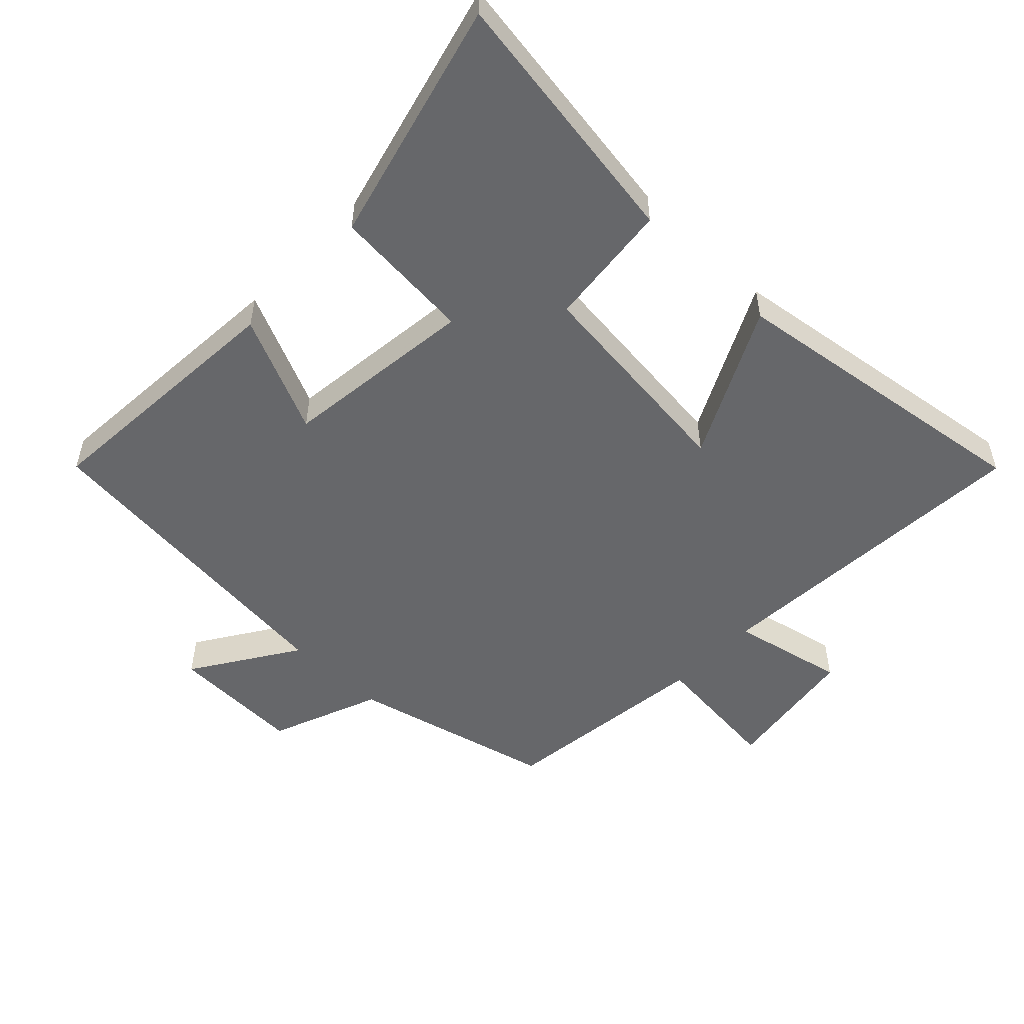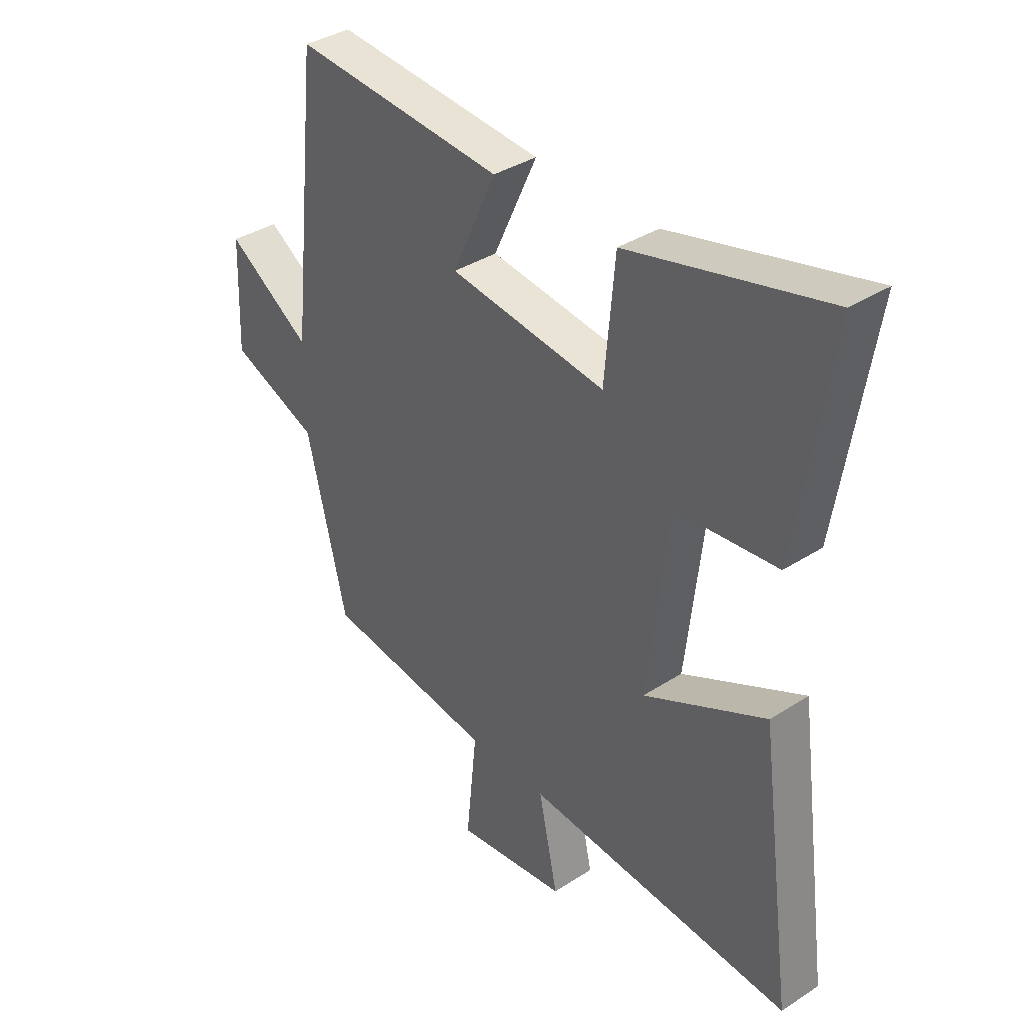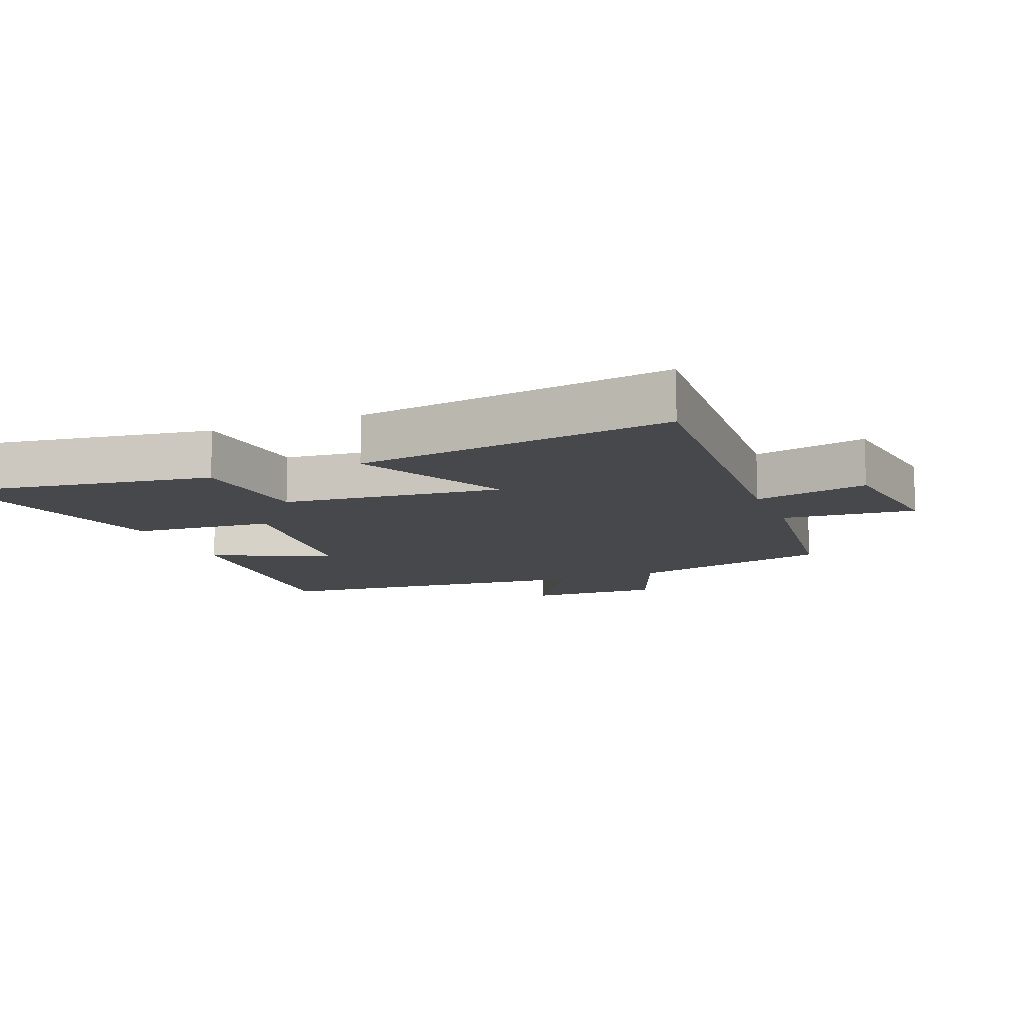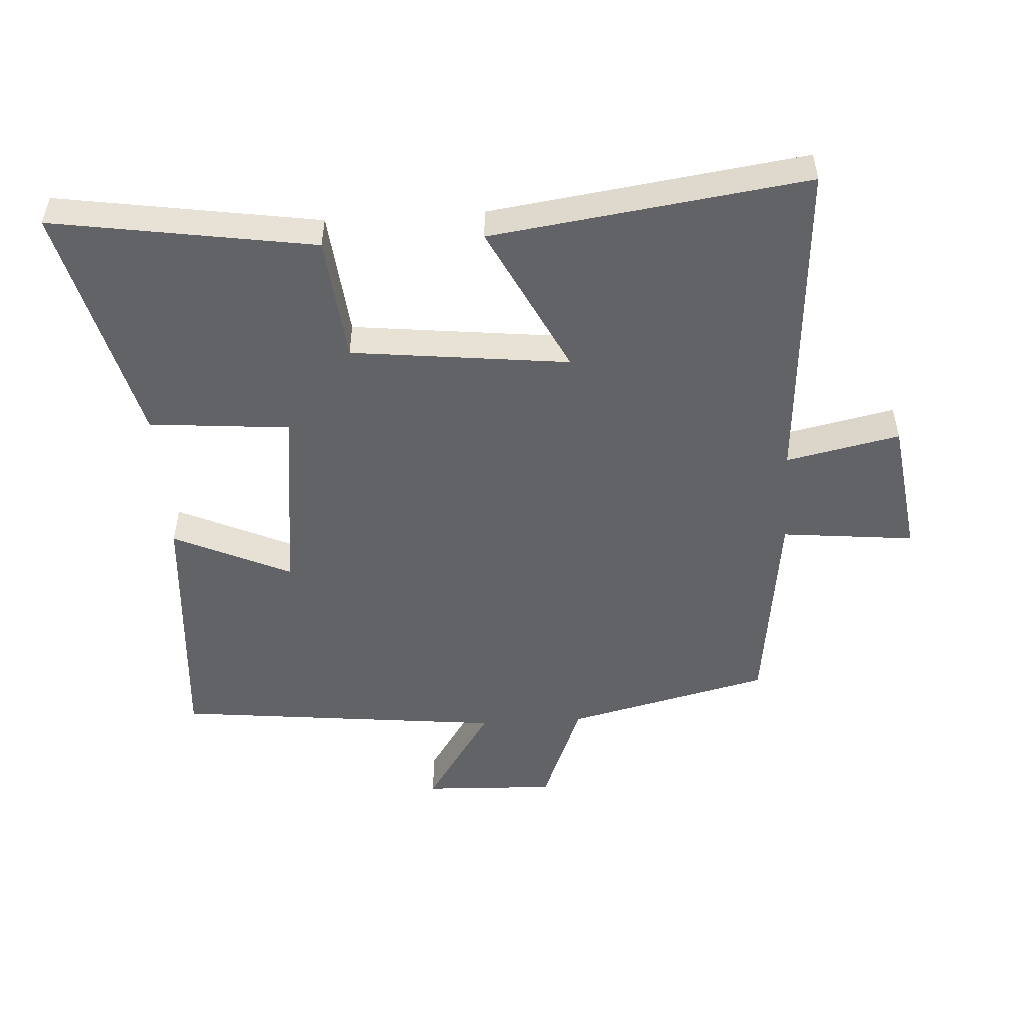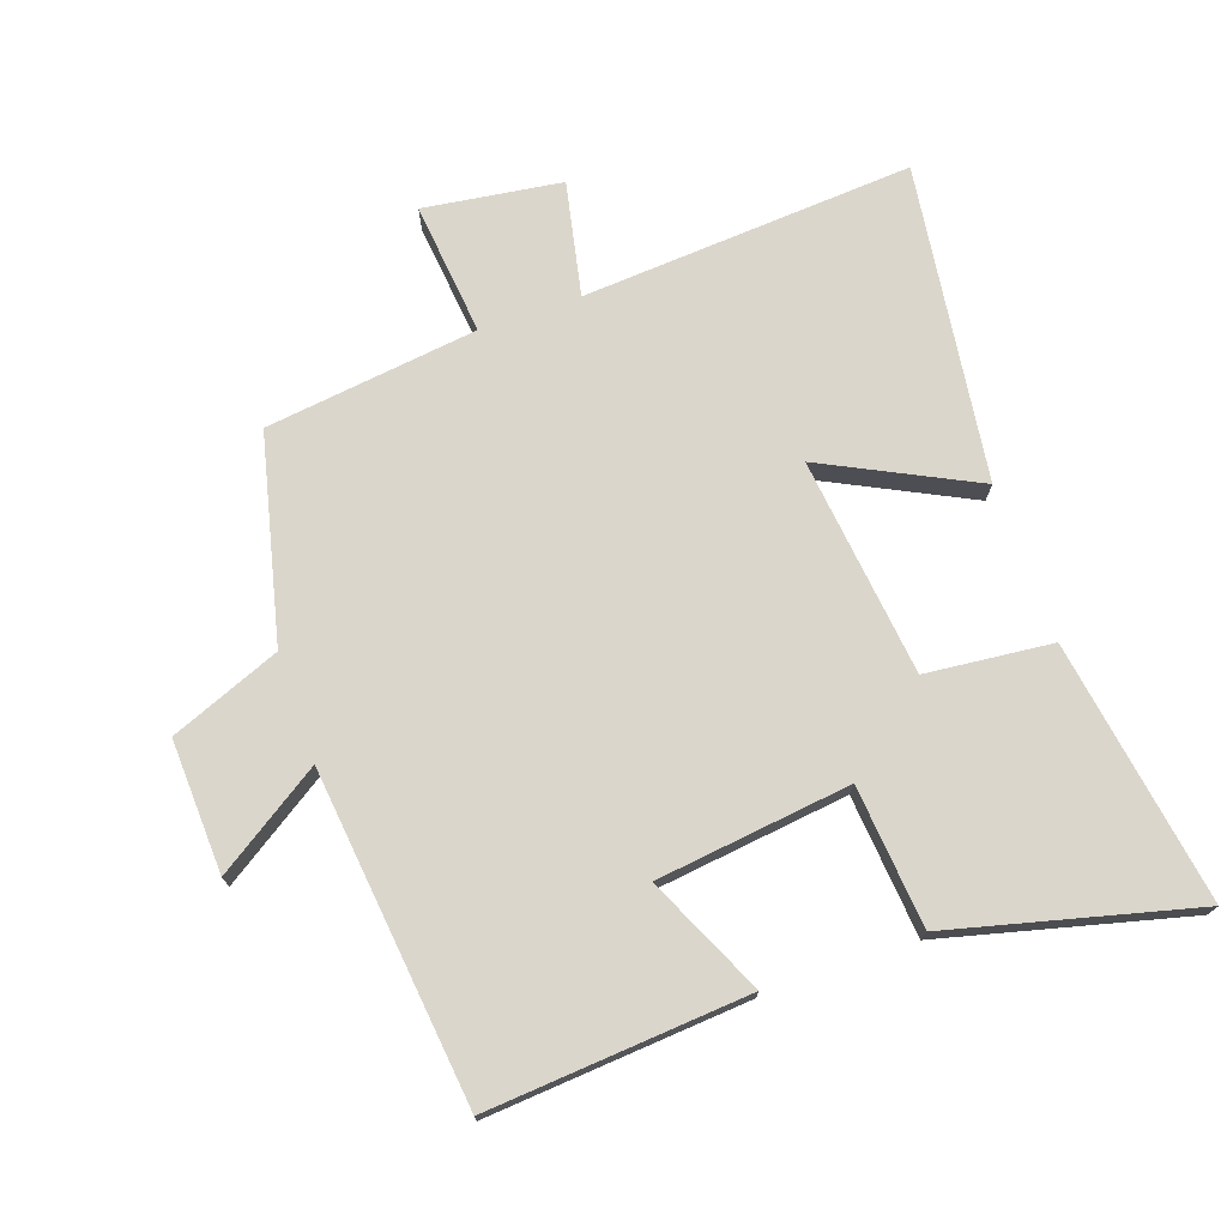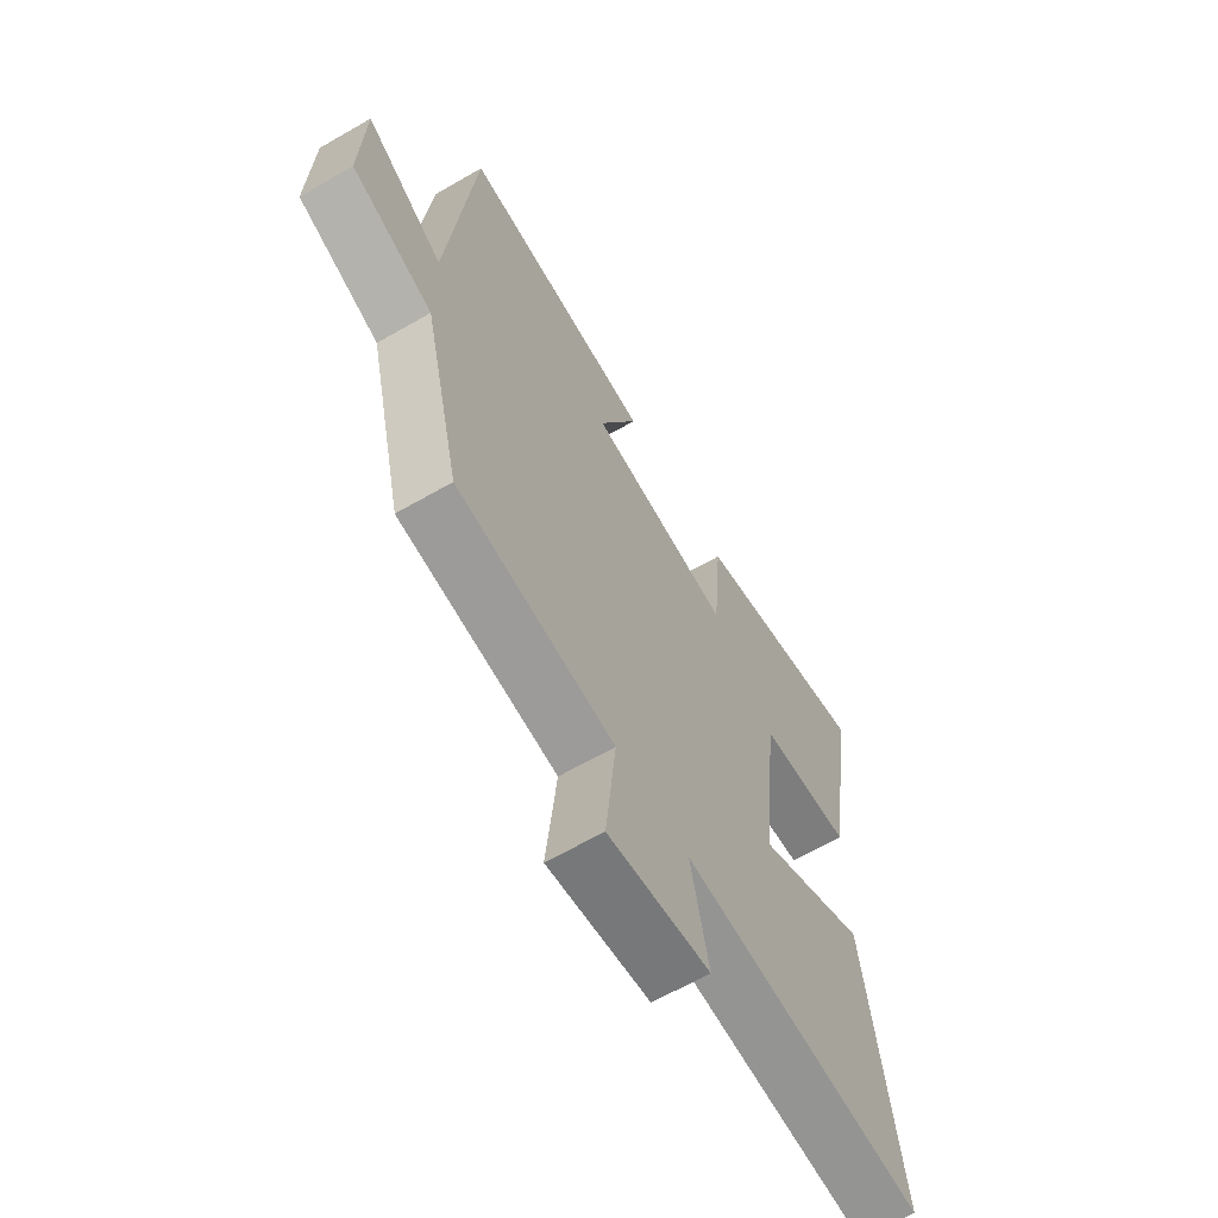
<metadata>
{"format":"obj","ext":"obj","renderer":"f3d","projection":"perspective","resolution":1024,"background":"white","views":[{"elev":-52.1,"azim":46.3,"up":"+Y"},{"elev":36.9,"azim":50.2,"up":"+Z"},{"elev":-11.6,"azim":112.0,"up":"+Y"},{"elev":-50.8,"azim":93.5,"up":"+Y"},{"elev":73.5,"azim":-19.3,"up":"+Y"},{"elev":-64.0,"azim":-59.8,"up":"+Z"}]}
</metadata>
<code>
v 0.563 0.07 0.595
v 0.5 0.07 0.192
v 0.306 0.07 0.172
v 0.268 0.07 -0.164
v 0.5 0.07 -0.048
v 0.567 0.07 -0.534
v 0.057 0.07 -0.5
v 0.094 0.07 -0.675
v -0.118 0.07 -0.705
v -0.097 0.07 -0.5
v -0.424 0.07 -0.459
v -0.5 0.07 -0.145
v -0.669 0.07 -0.078
v -0.661 0.07 0.126
v -0.5 0.07 0.021
v -0.445 0.07 0.53
v -0.045 0.07 0.5
v -0.128 0.07 0.319
v 0.17 0.07 0.283
v 0.189 0.07 0.5
v 0.563 0 0.595
v 0.5 0 0.192
v 0.306 0 0.172
v 0.268 0 -0.164
v 0.5 0 -0.048
v 0.567 0 -0.534
v 0.057 0 -0.5
v 0.094 0 -0.675
v -0.118 0 -0.705
v -0.097 0 -0.5
v -0.424 0 -0.459
v -0.5 0 -0.145
v -0.669 0 -0.078
v -0.661 0 0.126
v -0.5 0 0.021
v -0.445 0 0.53
v -0.045 0 0.5
v -0.128 0 0.319
v 0.17 0 0.283
v 0.189 0 0.5
f 1 2 3
f 20 1 3
f 19 20 3
f 18 19 3 4
f 15 16 17 18
f 15 18 4
f 12 13 14 15
f 12 15 4
f 11 12 4
f 10 11 4
f 7 8 9 10
f 7 10 4 5
f 5 6 7
f 23 22 21
f 23 21 40
f 23 40 39
f 24 23 39 38
f 38 37 36 35
f 24 38 35
f 35 34 33 32
f 24 35 32
f 24 32 31
f 24 31 30
f 30 29 28 27
f 25 24 30 27
f 27 26 25
f 1 21 22 2
f 2 22 23 3
f 3 23 24 4
f 4 24 25 5
f 5 25 26 6
f 6 26 27 7
f 7 27 28 8
f 8 28 29 9
f 9 29 30 10
f 10 30 31 11
f 11 31 32 12
f 12 32 33 13
f 13 33 34 14
f 14 34 35 15
f 15 35 36 16
f 16 36 37 17
f 17 37 38 18
f 18 38 39 19
f 19 39 40 20
f 20 40 21 1

</code>
